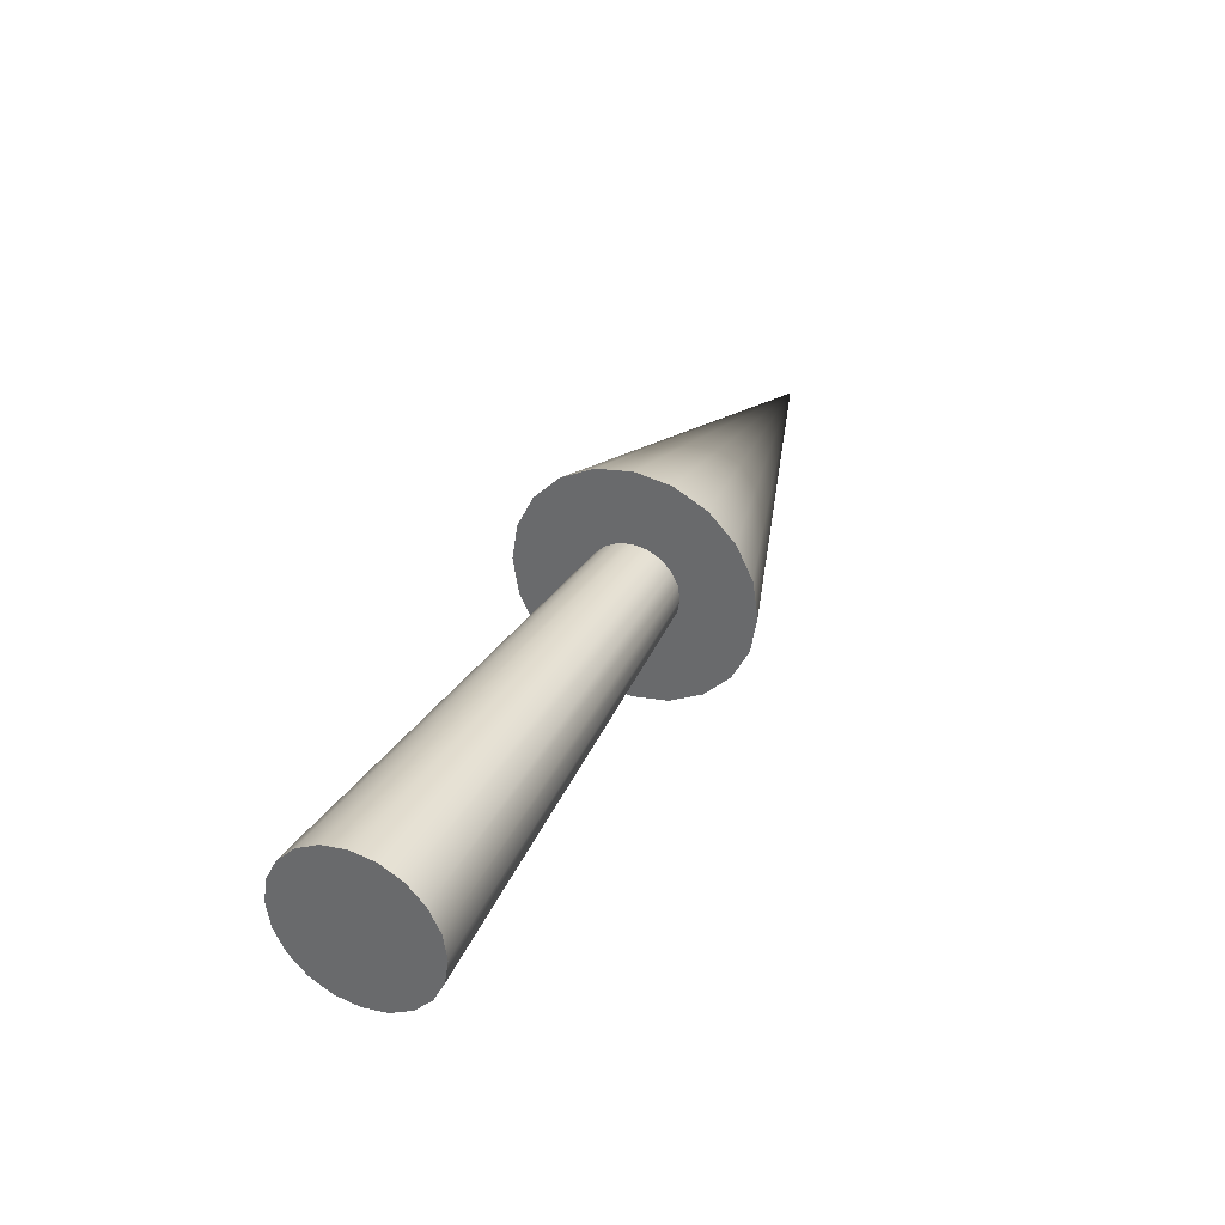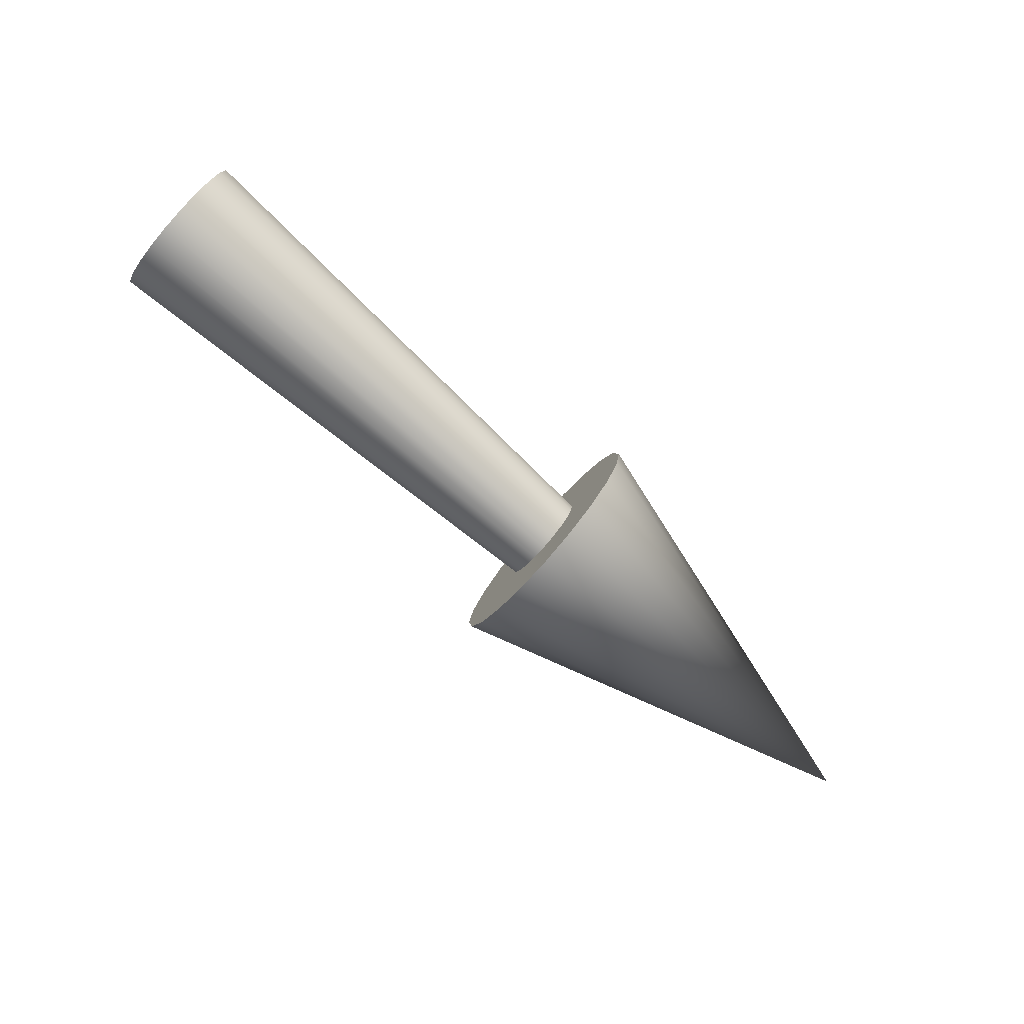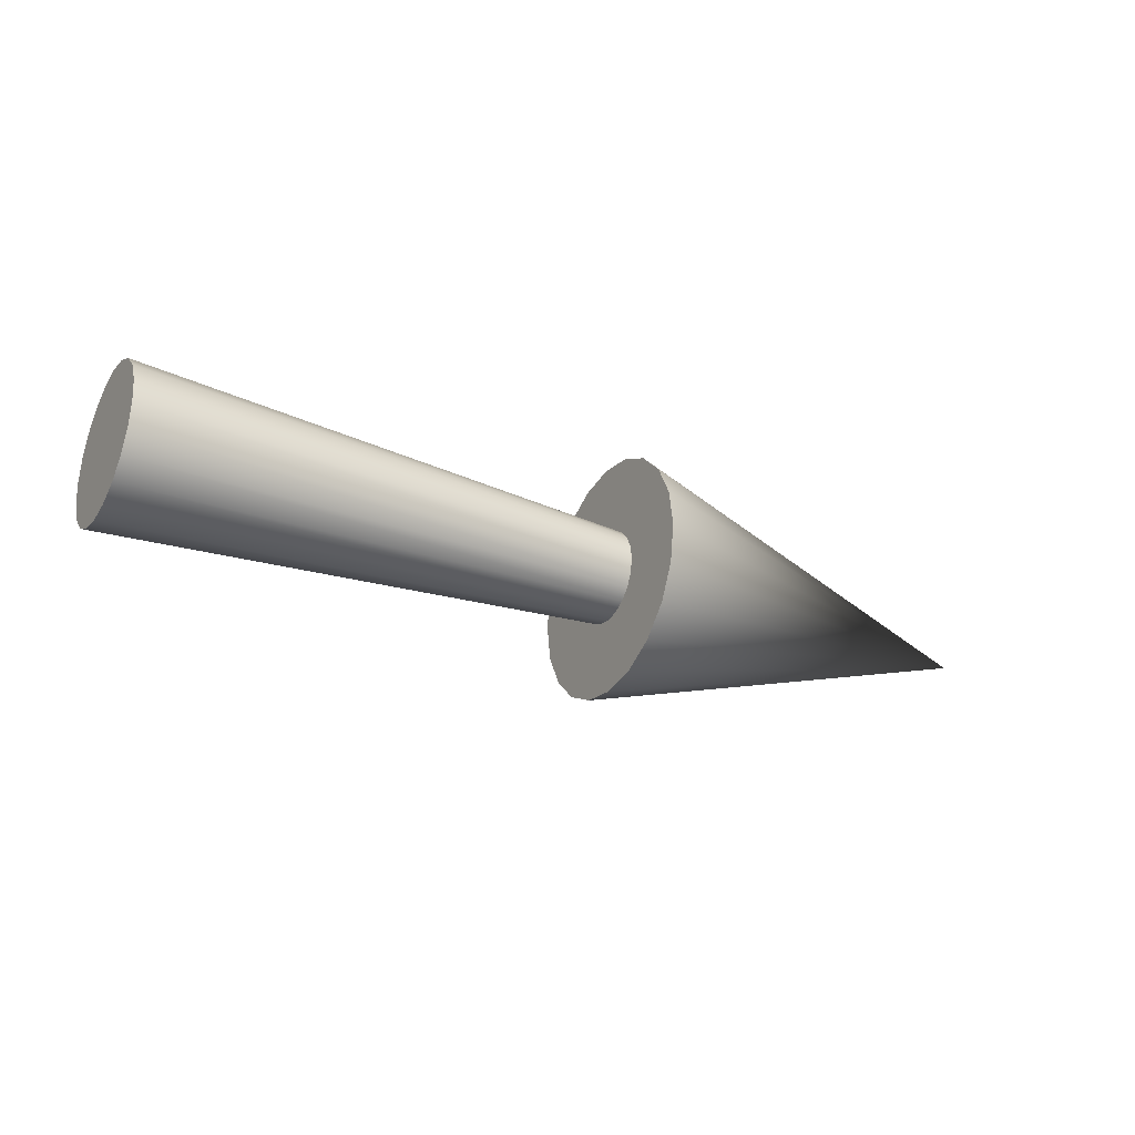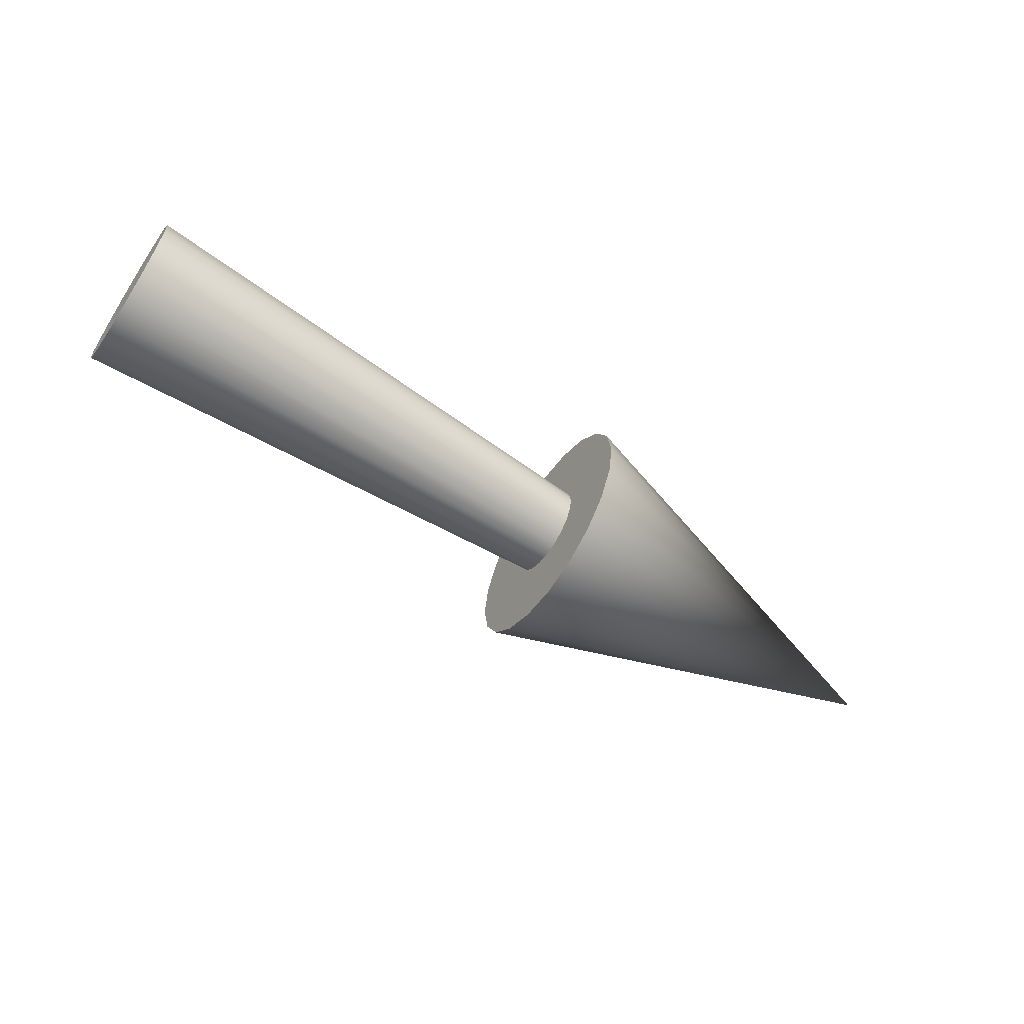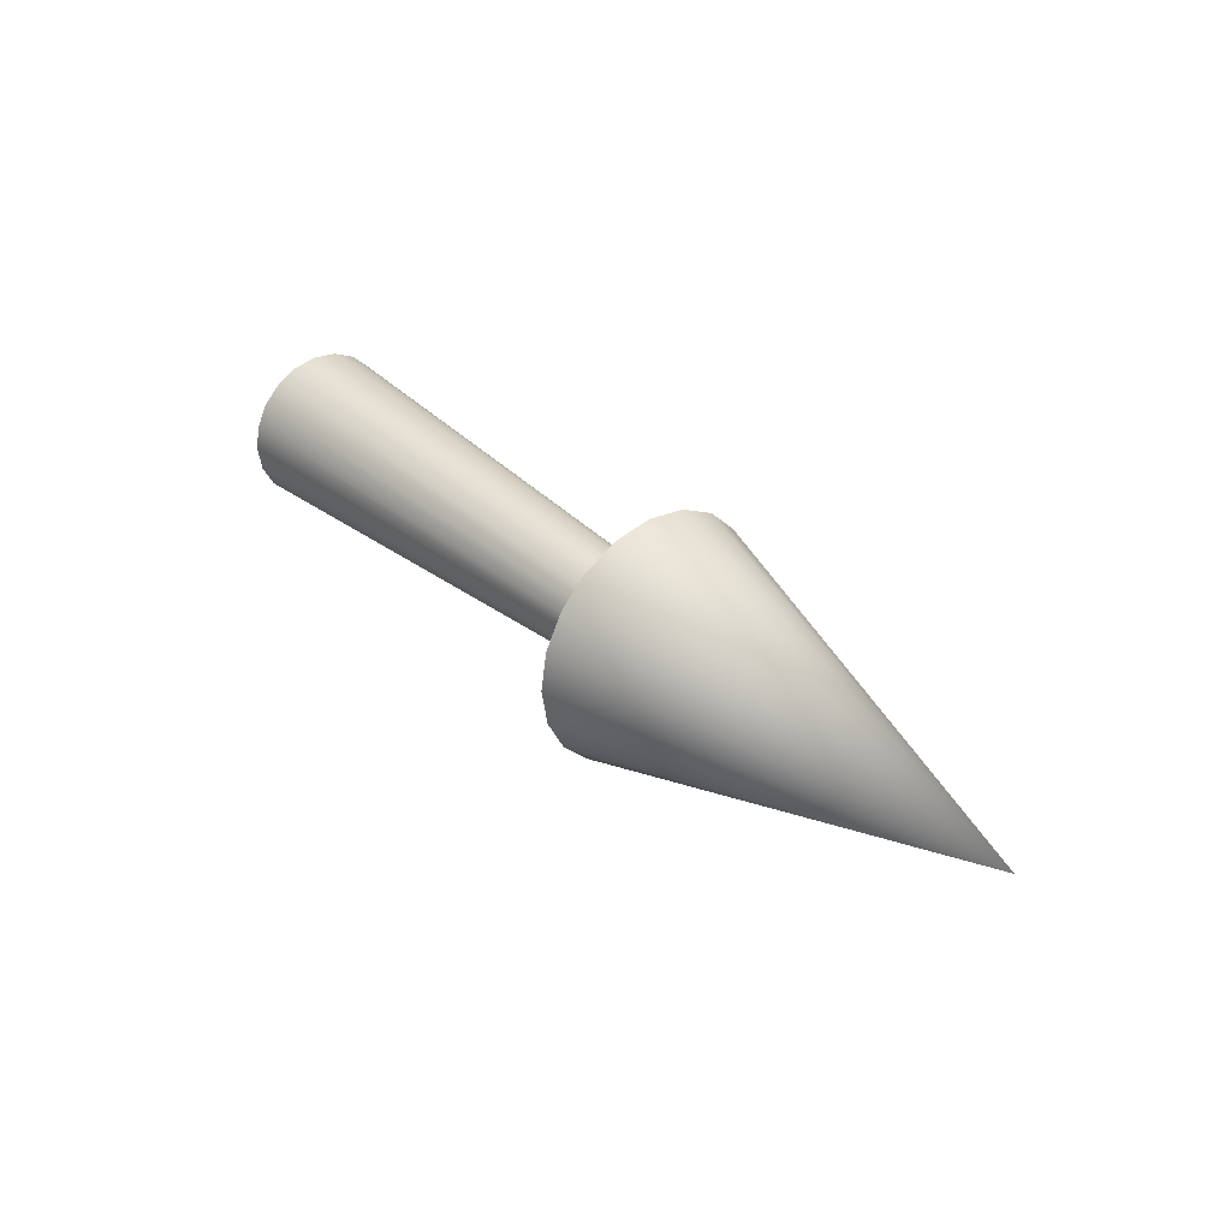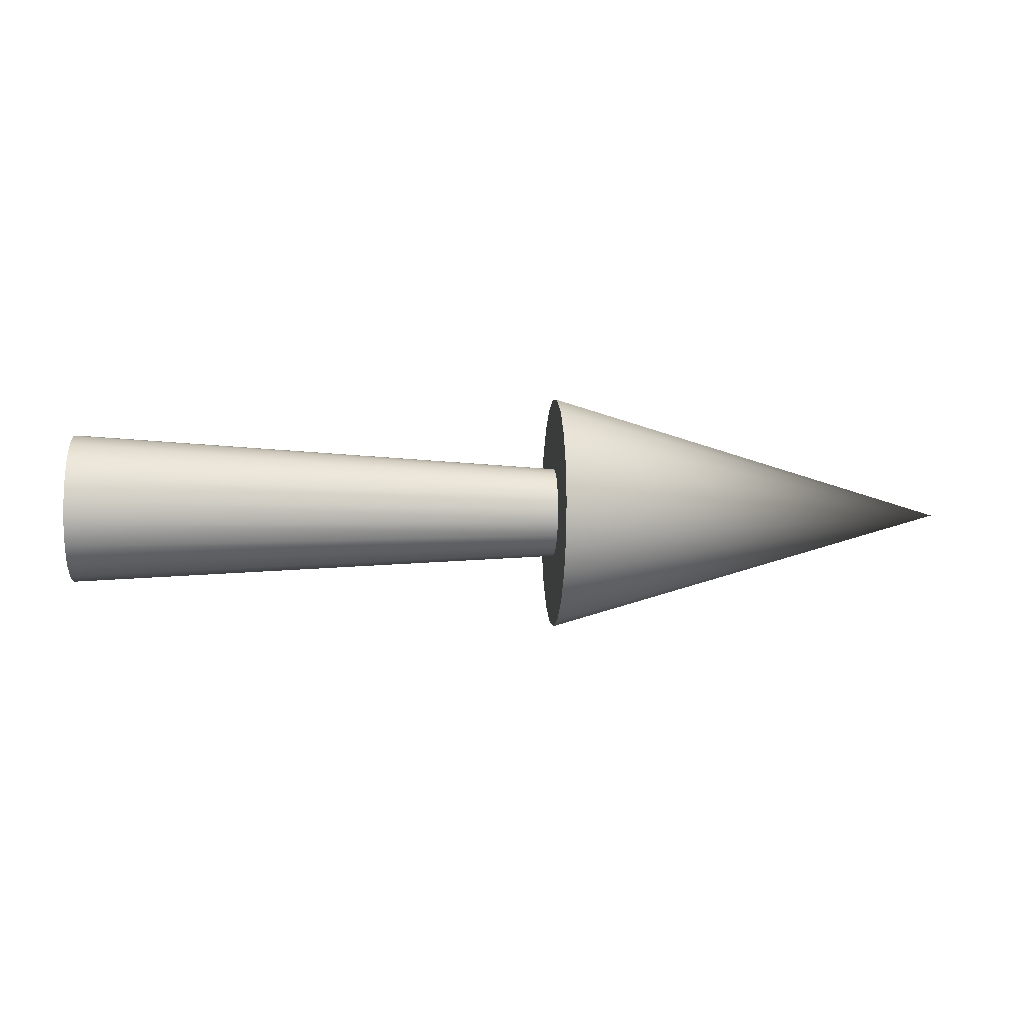
<metadata>
{"format":"obj","ext":"obj","renderer":"f3d","projection":"perspective","resolution":1024,"background":"white","views":[{"elev":33.7,"azim":114.2,"up":"+Y"},{"elev":-79.9,"azim":139.0,"up":"+Y"},{"elev":-28.7,"azim":150.9,"up":"+Y"},{"elev":-60.7,"azim":146.6,"up":"+Z"},{"elev":34.4,"azim":-131.1,"up":"+Y"},{"elev":-5.5,"azim":175.0,"up":"+Y"}]}
</metadata>
<code>
g default
v -0.6202 0.4951 -0.09366
v -0.6202 0.4521 -0.1781
v -0.6202 0.385 -0.2452
v -0.6202 0.3005 -0.2882
v -0.6202 0.2069 -0.3031
v -0.6202 0.1132 -0.2882
v -0.6202 0.02872 -0.2452
v -0.6202 -0.03833 -0.1781
v -0.6202 -0.08138 -0.09366
v -0.6202 -0.09621 -0
v -0.6202 -0.08138 0.09366
v -0.6202 -0.03833 0.1781
v -0.6202 0.02872 0.2452
v -0.6202 0.1132 0.2882
v -0.6202 0.2069 0.3031
v -0.6202 0.3005 0.2882
v -0.6202 0.385 0.2452
v -0.6202 0.4521 0.1781
v -0.6202 0.4951 0.09366
v -0.6202 0.5099 -0
v -2.741 0.3737 -0.05422
v -2.741 0.3488 -0.1031
v -2.741 0.31 -0.1419
v -2.741 0.2611 -0.1669
v -2.741 0.2069 -0.1755
v -2.741 0.1526 -0.1669
v -2.741 0.1037 -0.1419
v -2.741 0.06492 -0.1031
v -2.741 0.04 -0.05422
v -2.741 0.03141 -0
v -2.741 0.04 0.05422
v -2.741 0.06492 0.1031
v -2.741 0.1037 0.1419
v -2.741 0.1526 0.1669
v -2.741 0.2069 0.1755
v -2.741 0.2611 0.1669
v -2.741 0.31 0.1419
v -2.741 0.3488 0.1031
v -2.741 0.3737 0.05422
v -2.741 0.3823 -0
v -0.6202 0.2069 -0
v -2.741 0.2069 -0
v -2.602 0.6632 -0.1483
v -2.602 0.5951 -0.282
v -2.602 0.4889 -0.3882
v -2.602 0.3551 -0.4563
v -2.602 0.2069 -0.4798
v -2.602 0.05859 -0.4563
v -2.602 -0.07517 -0.3882
v -2.602 -0.1813 -0.282
v -2.602 -0.2495 -0.1483
v -2.602 -0.273 -0
v -2.602 -0.2495 0.1483
v -2.602 -0.1813 0.282
v -2.602 -0.07517 0.3882
v -2.602 0.05859 0.4563
v -2.602 0.2069 0.4798
v -2.602 0.3551 0.4563
v -2.602 0.4889 0.3882
v -2.602 0.5951 0.282
v -2.602 0.6632 0.1483
v -2.602 0.6867 -0
v -4.235 0.2069 0
g pCylinder3
f 1 2 22 21
f 2 3 23 22
f 3 4 24 23
f 4 5 25 24
f 5 6 26 25
f 6 7 27 26
f 7 8 28 27
f 8 9 29 28
f 9 10 30 29
f 10 11 31 30
f 11 12 32 31
f 12 13 33 32
f 13 14 34 33
f 14 15 35 34
f 15 16 36 35
f 16 17 37 36
f 17 18 38 37
f 18 19 39 38
f 19 20 40 39
f 20 1 21 40
f 2 1 41
f 3 2 41
f 4 3 41
f 5 4 41
f 6 5 41
f 7 6 41
f 8 7 41
f 9 8 41
f 10 9 41
f 11 10 41
f 12 11 41
f 13 12 41
f 14 13 41
f 15 14 41
f 16 15 41
f 17 16 41
f 18 17 41
f 19 18 41
f 20 19 41
f 1 20 41
f 21 22 42
f 22 23 42
f 23 24 42
f 24 25 42
f 25 26 42
f 26 27 42
f 27 28 42
f 28 29 42
f 29 30 42
f 30 31 42
f 31 32 42
f 32 33 42
f 33 34 42
f 34 35 42
f 35 36 42
f 36 37 42
f 37 38 42
f 38 39 42
f 39 40 42
f 40 21 42
f 43 62 61 60 59 58 57 56 55 54 53 52 51 50 49 48 47 46 45 44
f 43 44 63
f 44 45 63
f 45 46 63
f 46 47 63
f 47 48 63
f 48 49 63
f 49 50 63
f 50 51 63
f 51 52 63
f 52 53 63
f 53 54 63
f 54 55 63
f 55 56 63
f 56 57 63
f 57 58 63
f 58 59 63
f 59 60 63
f 60 61 63
f 61 62 63
f 62 43 63

</code>
